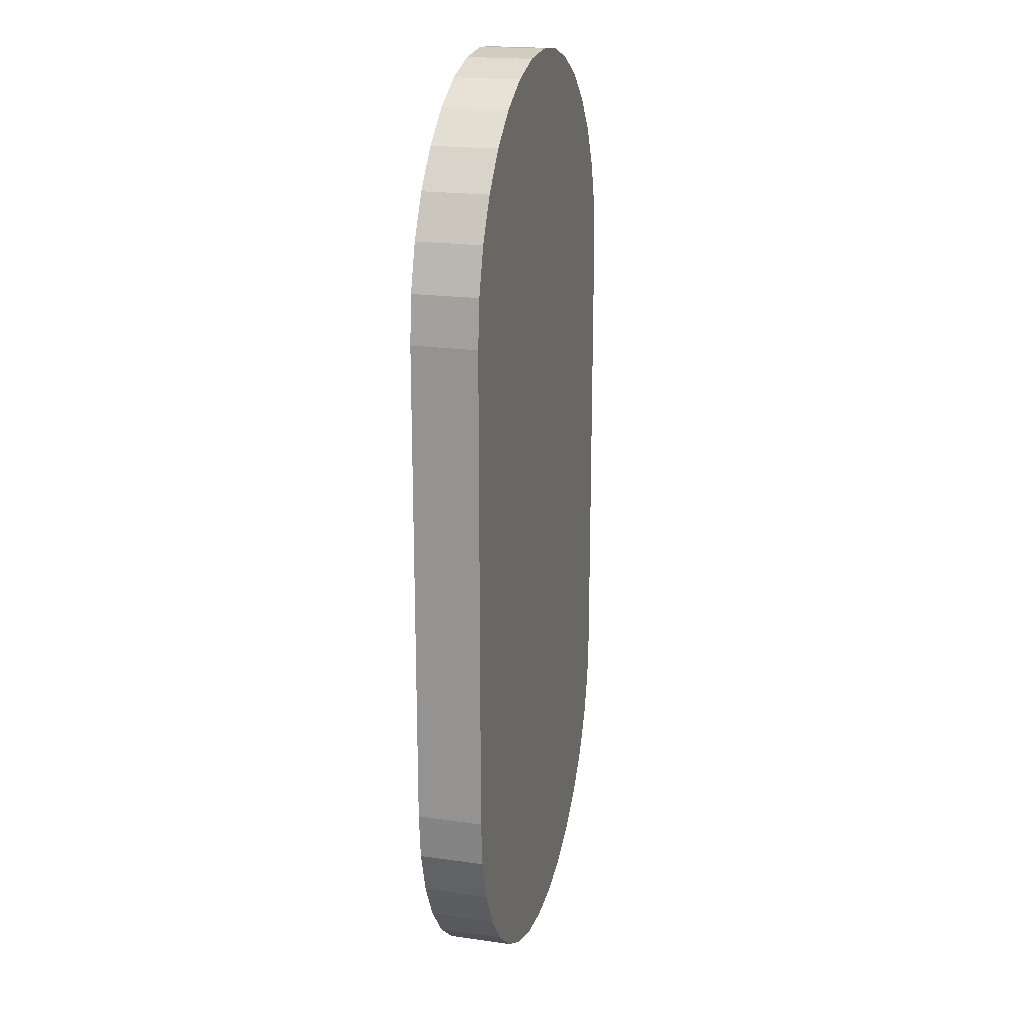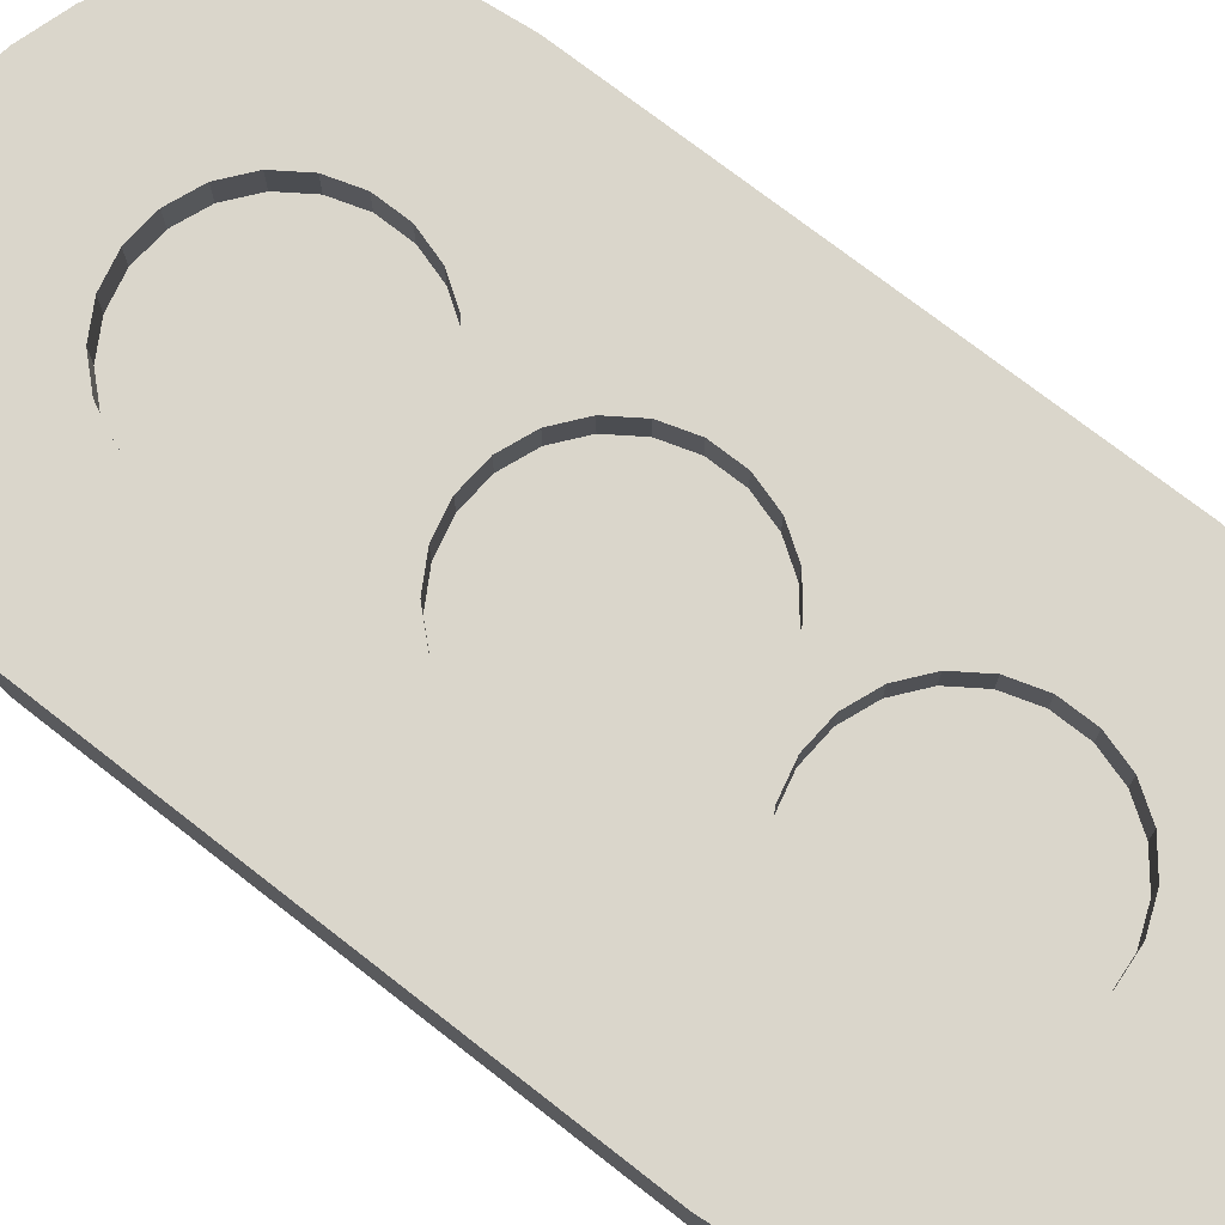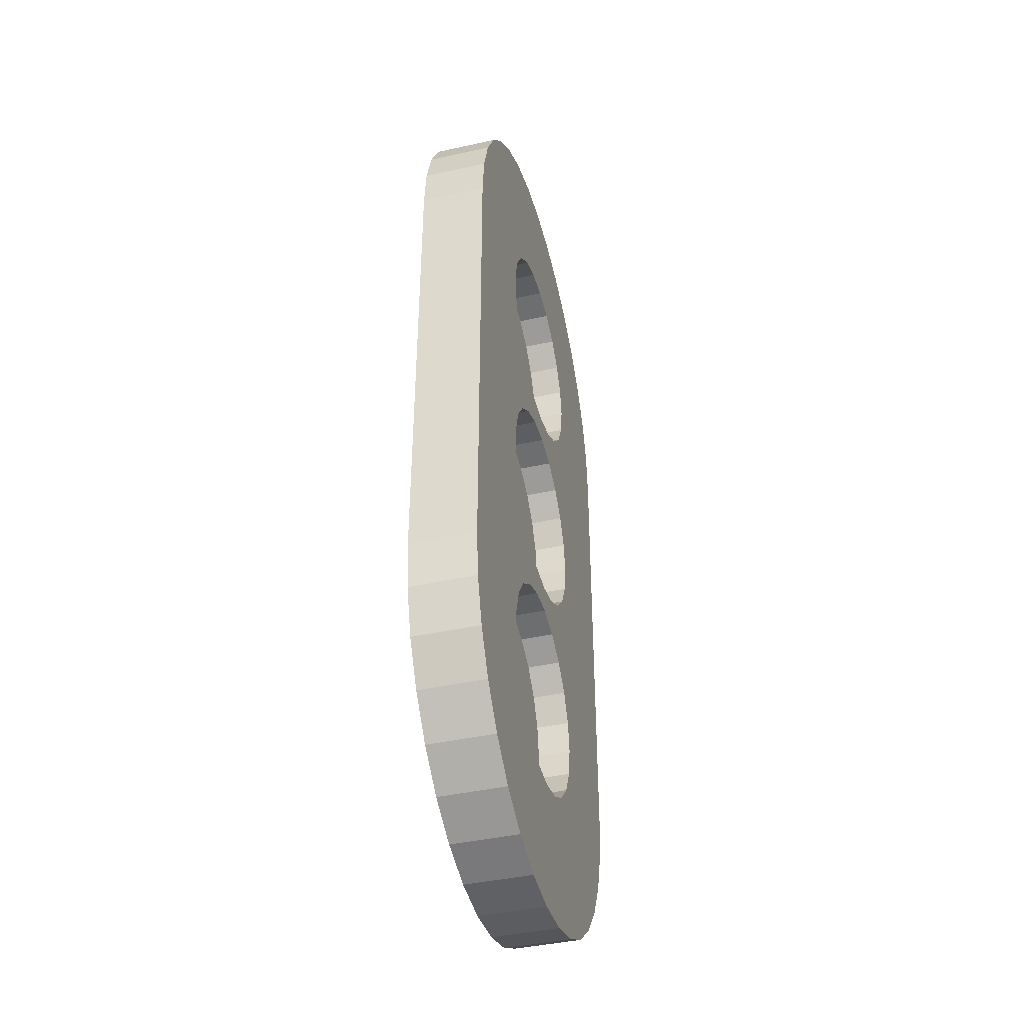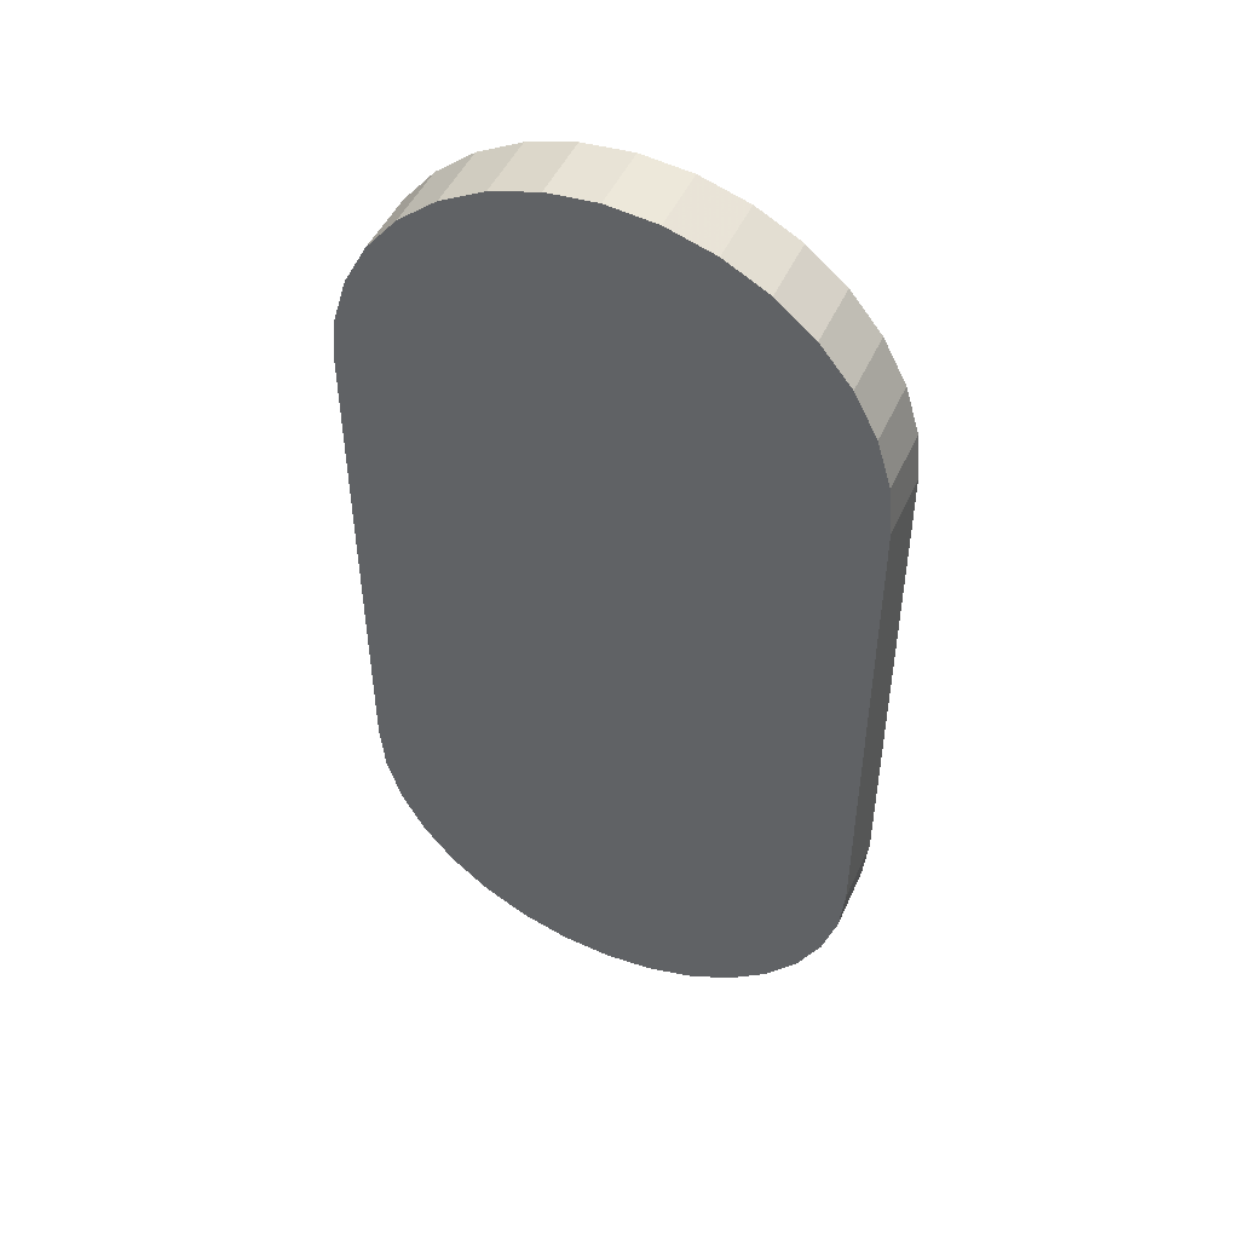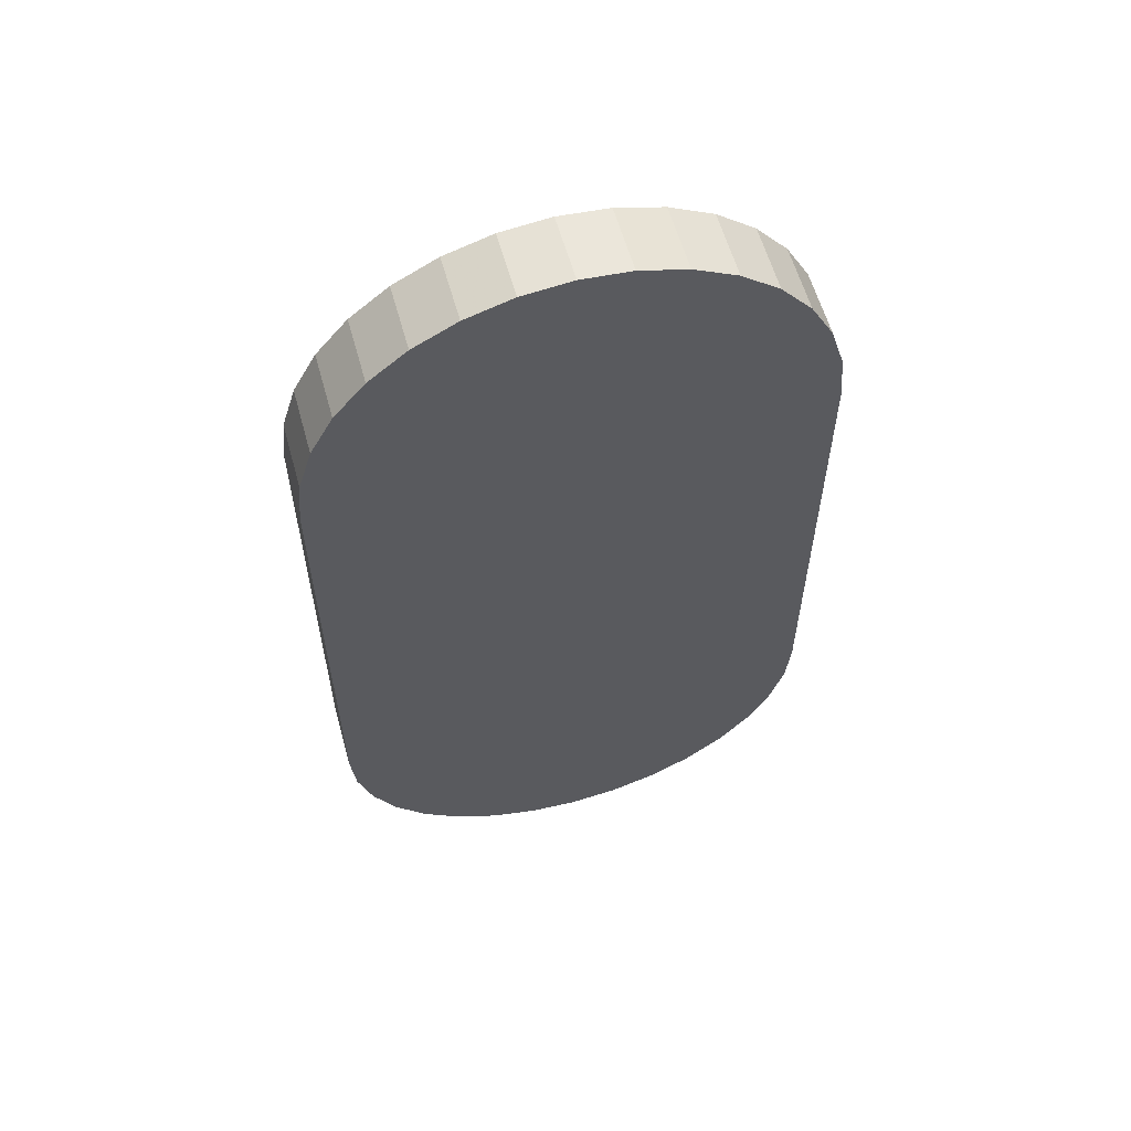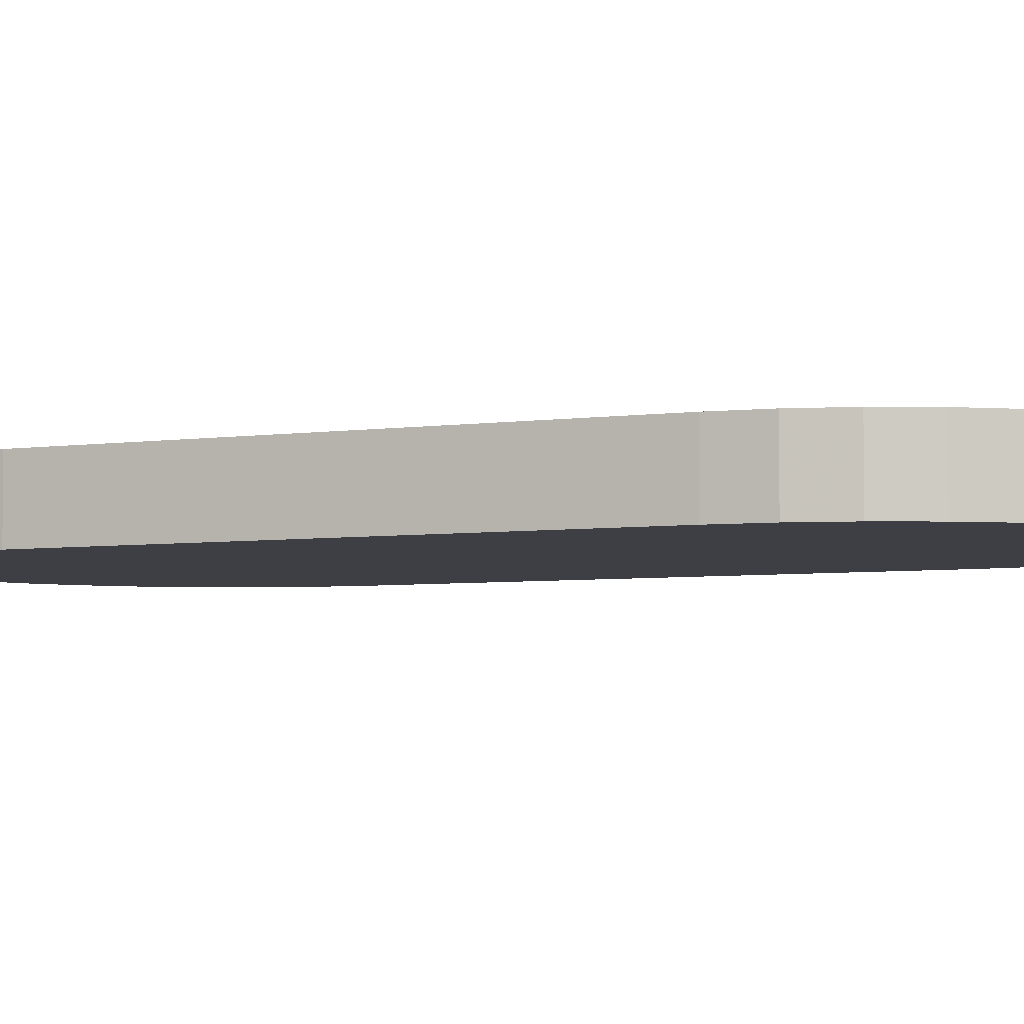
<metadata>
{"format":"obj","ext":"obj","renderer":"f3d","projection":"perspective","resolution":1024,"background":"white","views":[{"elev":19.6,"azim":104.8,"up":"+Y"},{"elev":74.0,"azim":127.9,"up":"+Z"},{"elev":-42.1,"azim":-75.1,"up":"+Y"},{"elev":48.4,"azim":-156.2,"up":"+Y"},{"elev":59.6,"azim":164.4,"up":"+Y"},{"elev":-4.4,"azim":116.9,"up":"+Z"}]}
</metadata>
<code>
o Object.1
v -34.65 -51.85 10
v -31.18 -58.33 10
v -26.52 -64.02 10
v -20.83 -68.68 10
v -14.35 -72.15 0
v -7.316 -74.28 0
v -7.316 -74.28 10
v 0 -75 10
v 7.316 -74.28 10
v 14.35 -72.15 10
v 20.83 -68.68 0
v 26.52 -64.02 10
v 34.65 -51.85 0
v 34.65 -51.85 10
v 36.78 -44.82 10
v 37.5 -37.5 10
v 37.5 -37.5 0
v 34.65 51.85 10
v 31.18 58.33 0
v 20.83 68.68 10
v 20.83 68.68 0
v -0 75 0
v -0 75 10
v -7.316 74.28 10
v -14.35 72.15 0
v -20.83 68.68 0
v -26.52 64.02 10
v -26.52 64.02 0
v -31.18 58.33 0
v -34.65 51.85 10
v -34.65 51.85 0
v -36.78 44.82 10
v -36.78 44.82 0
v -37.5 37.5 0
v 7.316 74.28 10
v 14.35 72.15 10
v 26.52 64.02 10
v 31.18 58.33 10
v 13.63 46.79 10
v 15.77 42.36 10
v 36.78 44.82 10
v 16.5 37.5 10
v 37.5 37.5 10
v 6.028 -15.36 10
v 1.233 -16.45 10
v -14.87 30.34 10
v -3.672 53.59 10
v -14.35 72.15 10
v -8.25 51.79 10
v -20.83 68.68 10
v -8.25 -14.29 10
v 6.028 -52.86 10
v 1.233 -53.95 10
v -14.87 -7.159 10
v -37.5 -37.5 10
v -16.32 2.459 10
v 10.29 12.9 10
v 10.29 24.6 10
v 1.233 16.45 10
v -3.672 16.09 10
v -8.25 23.21 10
v -8.25 14.29 10
v 20.83 -68.68 10
v 13.63 -46.79 10
v 31.18 -58.33 10
v 15.77 -42.36 10
v -3.672 -53.59 10
v -8.25 -51.79 10
v -14.35 -72.15 10
v -36.78 -44.82 10
v -37.5 37.5 10
v -31.18 58.33 10
v -14.87 -30.34 10
v -12.1 -26.28 10
v -3.672 -21.41 10
v 1.233 -21.05 10
v 10.29 -12.9 10
v 10.29 -24.6 10
v 13.63 -28.21 10
v 15.77 4.863 10
v 0 -75 0
v 36.78 -44.82 0
v 31.18 -58.33 0
v 26.52 -64.02 0
v -7.316 74.28 0
v 37.5 37.5 0
v 36.78 44.82 0
v 14.35 -72.15 0
v 7.316 -74.28 0
v -37.5 -37.5 0
v -20.83 -68.68 0
v -36.78 -44.82 0
v -26.52 -64.02 0
v -31.18 -58.33 0
v -34.65 -51.85 0
v 26.52 64.02 0
v 34.65 51.85 0
v 7.316 74.28 0
v 14.35 72.15 0
v 15.77 4.863 5
v 13.63 9.295 5
v 13.63 9.295 10
v 6.028 15.36 10
v 1.233 16.45 5
v -8.25 14.29 5
v -12.1 11.22 5
v -12.1 11.22 10
v -14.87 7.159 10
v -14.87 7.159 5
v -16.32 2.459 5
v -16.32 -2.459 10
v -12.1 -11.22 5
v -8.25 -14.29 5
v -12.1 -11.22 10
v -3.672 -16.09 10
v 1.233 -16.45 5
v 6.028 -15.36 5
v 10.29 -12.9 5
v 13.63 -9.295 10
v 15.77 -4.863 10
v 15.77 -4.863 5
v 16.5 -0 10
v 16.5 -0 5
v 13.63 -9.295 5
v -3.672 -16.09 5
v 0 0 5
v -16.32 -2.459 5
v -14.87 -7.159 5
v -3.672 16.09 5
v 10.29 12.9 5
v 6.028 15.36 5
v 15.77 -32.64 10
v 13.63 -28.21 5
v 10.29 -24.6 5
v 6.028 -22.14 10
v -3.672 -21.41 5
v -8.25 -23.21 10
v -12.1 -26.28 5
v -16.32 -35.04 10
v -16.32 -39.96 10
v -14.87 -44.66 5
v -14.87 -44.66 10
v -12.1 -48.72 5
v -12.1 -48.72 10
v 6.028 -52.86 5
v 10.29 -50.4 5
v 10.29 -50.4 10
v 13.63 -46.79 5
v 16.5 -37.5 5
v 16.5 -37.5 10
v 15.77 -42.36 5
v 0 -37.5 5
v 15.77 -32.64 5
v -8.25 -51.79 5
v -3.672 -53.59 5
v 1.233 -53.95 5
v -16.32 -35.04 5
v -16.32 -39.96 5
v -8.25 -23.21 5
v -14.87 -30.34 5
v 1.233 -21.05 5
v 6.028 -22.14 5
v 15.77 42.36 5
v 13.63 46.79 5
v 10.29 50.4 10
v 6.028 52.86 5
v 1.233 53.95 5
v 6.028 52.86 10
v 1.233 53.95 10
v -8.25 51.79 5
v -12.1 48.72 5
v -12.1 48.72 10
v -14.87 44.66 5
v -14.87 44.66 10
v -16.32 39.96 10
v -16.32 35.04 10
v -14.87 30.34 5
v -12.1 26.28 5
v -12.1 26.28 10
v -3.672 21.41 10
v 1.233 21.05 5
v 1.233 21.05 10
v 6.028 22.14 10
v 10.29 24.6 5
v 13.63 28.21 10
v 15.77 32.64 10
v 15.77 32.64 5
v 16.5 37.5 5
v 6.028 22.14 5
v 13.63 28.21 5
v -8.25 23.21 5
v -3.672 21.41 5
v -16.32 39.96 5
v -16.32 35.04 5
v -3.672 53.59 5
v 0 37.5 5
v 10.29 50.4 5
f 55 90 92
f 55 92 70
f 70 140 55
f 55 140 139
f 55 139 73
f 73 74 55
f 55 74 137
f 55 137 44
f 55 44 45
f 45 115 55
f 55 115 51
f 55 51 114
f 114 54 55
f 55 54 111
f 55 111 71
f 71 111 56
f 56 108 71
f 71 108 107
f 71 107 32
f 32 34 71
f 90 71 34
f 86 90 34
f 86 34 33
f 33 31 86
f 31 29 86
f 86 29 28
f 86 28 26
f 26 25 86
f 25 85 86
f 86 85 22
f 86 22 87
f 43 86 87
f 43 87 41
f 41 42 43
f 42 186 43
f 43 186 185
f 43 185 57
f 102 43 57
f 130 102 57
f 130 57 131
f 126 130 131
f 131 104 126
f 126 104 129
f 126 129 105
f 105 106 126
f 126 106 109
f 126 109 110
f 110 127 126
f 126 127 128
f 126 128 112
f 112 113 126
f 126 113 125
f 126 125 116
f 116 117 126
f 126 117 118
f 126 118 124
f 124 121 126
f 126 121 123
f 126 123 100
f 100 101 126
f 100 80 101
f 101 80 102
f 100 122 80
f 122 16 80
f 80 16 43
f 122 79 16
f 79 132 16
f 16 132 150
f 16 150 15
f 15 17 16
f 86 16 17
f 15 82 17
f 82 90 17
f 13 90 82
f 14 13 82
f 65 13 14
f 66 65 14
f 66 14 15
f 64 65 66
f 151 64 66
f 151 66 149
f 152 151 149
f 152 149 153
f 153 133 152
f 152 133 134
f 152 134 162
f 162 161 152
f 152 161 136
f 152 136 159
f 159 138 152
f 152 138 160
f 152 160 157
f 157 158 152
f 152 158 141
f 152 141 143
f 143 154 152
f 152 154 155
f 152 155 156
f 156 145 152
f 152 145 146
f 152 146 148
f 146 147 148
f 148 147 64
f 147 12 64
f 147 63 12
f 63 84 12
f 12 84 83
f 12 83 65
f 90 83 84
f 90 84 11
f 11 88 90
f 90 88 89
f 90 89 81
f 8 81 89
f 8 89 9
f 9 53 8
f 8 53 7
f 7 53 67
f 7 67 69
f 69 6 7
f 7 6 81
f 81 6 92
f 92 6 5
f 92 5 91
f 91 93 92
f 92 93 94
f 92 94 95
f 1 95 94
f 1 94 2
f 2 142 1
f 1 142 70
f 2 144 142
f 143 142 144
f 3 144 2
f 2 93 3
f 3 68 144
f 154 144 68
f 4 68 3
f 3 91 4
f 69 68 4
f 4 5 69
f 70 95 1
f 2 94 93
f 3 93 91
f 4 91 5
f 69 5 6
f 69 67 68
f 155 68 67
f 156 67 53
f 9 52 53
f 145 53 52
f 10 52 9
f 9 88 10
f 147 52 10
f 7 81 8
f 9 89 88
f 10 88 11
f 10 11 63
f 63 11 84
f 10 63 147
f 146 52 147
f 145 52 146
f 156 53 145
f 155 67 156
f 154 68 155
f 143 144 154
f 141 142 143
f 141 140 142
f 158 140 141
f 157 139 158
f 160 73 157
f 138 74 160
f 159 137 138
f 159 75 137
f 136 75 159
f 136 76 75
f 44 75 76
f 44 76 77
f 118 44 77
f 77 76 135
f 77 135 119
f 124 77 119
f 119 135 78
f 119 78 120
f 121 119 120
f 120 78 79
f 134 79 78
f 162 78 135
f 161 135 76
f 161 76 136
f 162 135 161
f 134 78 162
f 133 79 134
f 153 132 133
f 149 150 153
f 148 151 152
f 149 66 150
f 148 64 151
f 64 12 65
f 65 83 13
f 13 83 90
f 14 82 15
f 15 150 66
f 153 150 132
f 133 132 79
f 120 79 122
f 123 120 122
f 123 122 100
f 121 120 123
f 124 119 121
f 118 77 124
f 117 44 118
f 116 45 117
f 125 115 116
f 113 51 125
f 112 114 113
f 128 54 112
f 127 111 128
f 110 56 127
f 109 108 110
f 106 107 109
f 106 62 107
f 105 62 106
f 105 60 62
f 60 180 62
f 62 180 61
f 62 61 179
f 46 62 179
f 178 46 179
f 178 179 191
f 178 191 196
f 196 177 178
f 196 194 177
f 194 176 177
f 177 176 46
f 176 72 46
f 175 72 176
f 174 72 175
f 193 174 175
f 193 175 194
f 173 174 193
f 196 173 193
f 196 171 173
f 171 172 173
f 171 49 172
f 49 50 172
f 172 50 27
f 172 27 174
f 50 28 27
f 49 48 50
f 48 26 50
f 47 48 49
f 170 47 49
f 195 47 170
f 196 195 170
f 196 167 195
f 167 169 195
f 167 168 169
f 35 169 168
f 35 168 36
f 36 98 35
f 35 98 22
f 35 22 23
f 22 98 97
f 97 98 99
f 97 99 19
f 18 97 19
f 18 19 38
f 38 39 18
f 18 39 40
f 18 40 41
f 164 40 39
f 164 39 197
f 196 164 197
f 196 197 166
f 197 165 166
f 166 165 168
f 20 168 165
f 20 165 37
f 37 21 20
f 20 21 99
f 20 99 36
f 99 21 96
f 37 96 21
f 38 96 37
f 37 165 39
f 163 164 196
f 196 188 163
f 188 42 163
f 163 42 40
f 196 187 188
f 187 186 188
f 190 187 196
f 196 184 190
f 184 58 190
f 190 58 185
f 184 183 58
f 103 58 183
f 103 183 59
f 104 103 59
f 59 183 182
f 59 182 60
f 129 59 60
f 189 182 183
f 181 182 189
f 181 189 196
f 196 192 181
f 192 180 181
f 181 180 182
f 57 58 103
f 189 183 184
f 196 189 184
f 190 185 187
f 197 39 165
f 163 40 164
f 37 39 38
f 38 19 96
f 41 97 18
f 19 99 96
f 36 99 98
f 36 168 20
f 23 169 35
f 47 169 23
f 23 24 47
f 23 85 24
f 166 168 167
f 166 167 196
f 195 169 47
f 47 24 48
f 24 25 48
f 170 49 171
f 170 171 196
f 173 172 174
f 174 27 72
f 27 29 72
f 194 175 176
f 193 194 196
f 196 191 192
f 191 61 192
f 177 46 178
f 46 72 62
f 30 62 72
f 72 31 30
f 32 62 30
f 30 33 32
f 191 179 61
f 192 61 180
f 60 182 180
f 129 60 105
f 104 59 129
f 131 103 104
f 126 101 130
f 131 57 103
f 101 102 130
f 80 43 102
f 57 185 58
f 187 185 186
f 188 186 42
f 41 40 42
f 41 87 97
f 43 16 86
f 87 22 97
f 23 22 85
f 24 85 25
f 48 25 26
f 50 26 28
f 27 28 29
f 72 29 31
f 30 31 33
f 17 90 86
f 32 33 34
f 32 107 62
f 109 107 108
f 110 108 56
f 127 56 111
f 128 111 54
f 112 54 114
f 113 114 51
f 125 51 115
f 116 115 45
f 117 45 44
f 137 75 44
f 138 137 74
f 160 74 73
f 157 73 139
f 158 139 140
f 70 142 140
f 70 92 95
f 92 90 81
f 55 71 90

</code>
